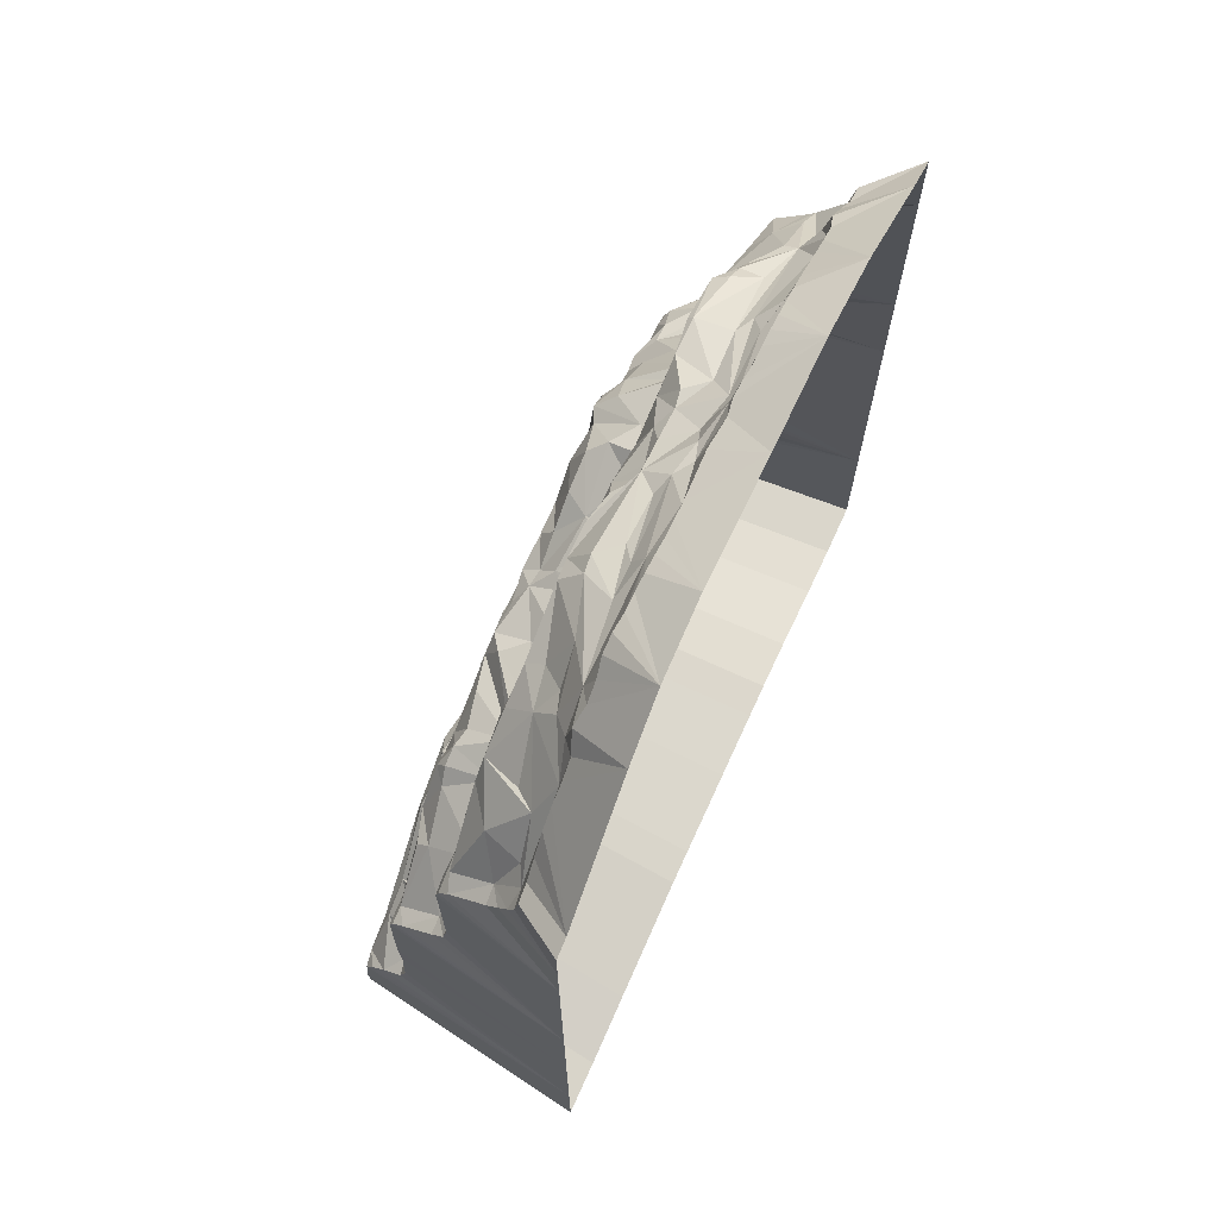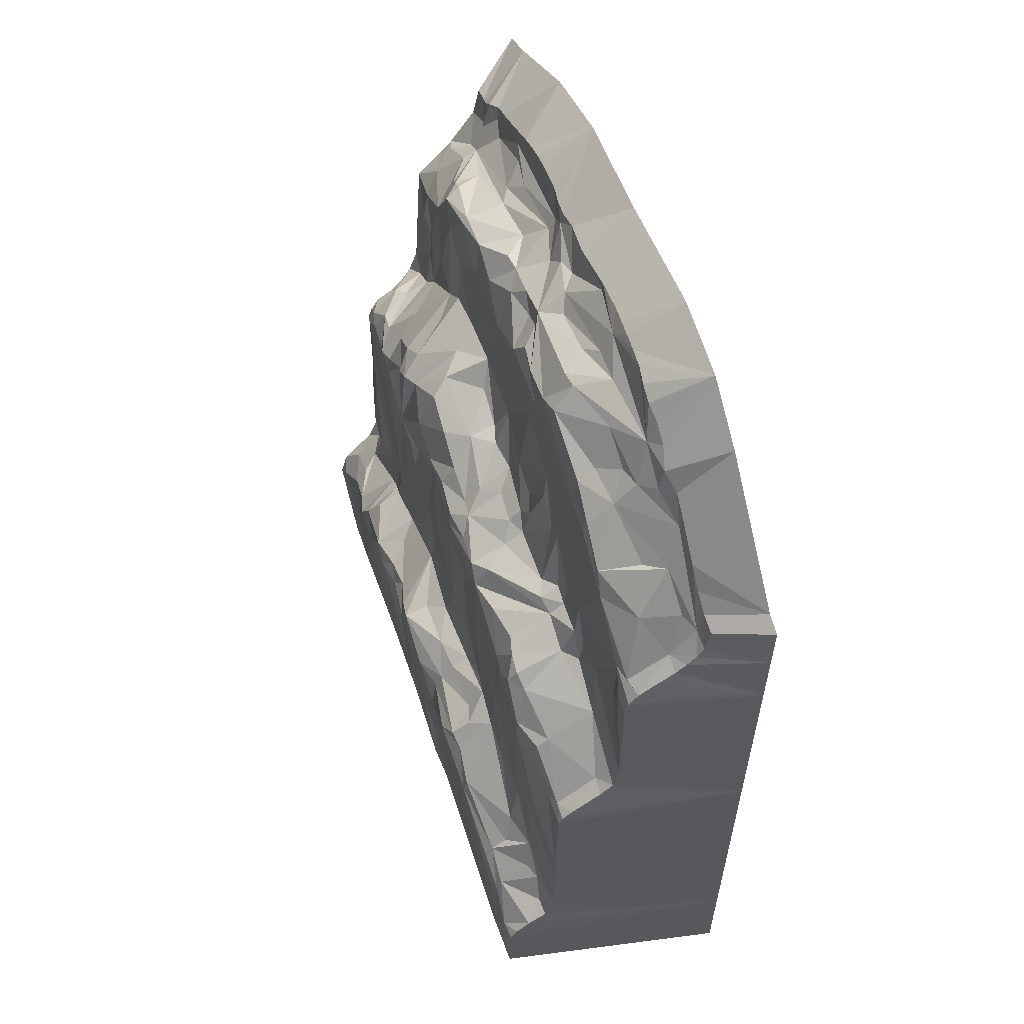
<metadata>
{"format":"obj","ext":"obj","renderer":"f3d","projection":"perspective","resolution":1024,"background":"white","views":[{"elev":70.8,"azim":-65.5,"up":"+Z"},{"elev":59.5,"azim":-108.7,"up":"+Z"}]}
</metadata>
<code>
v 1.17 1.717 -0.9806
v 1.771 1.74 -0.7787
v 2.372 1.772 -0.209
v 2.972 1.786 0.5373
v 3.574 1.773 1.133
v 4.176 1.742 1.621
v 4.777 1.741 2.161
v 6.578 1.817 3.676
v 7.177 1.916 4.033
v 7.78 1.897 4.279
v 8.384 1.812 4.412
v 8.986 1.794 4.464
v 9.588 1.777 4.455
v 10.19 1.752 4.406
v 10.79 1.716 4.328
v 11.39 1.716 4.228
v 11.99 1.716 4.109
v 13.8 1.81 3.725
v 15 1.716 3.514
v 15.6 1.806 3.45
v 16.2 1.793 3.414
v 16.8 1.716 3.405
v 17.4 1.716 3.377
v 18 1.716 3.277
v 18.61 1.716 3.104
v 19.21 1.716 2.867
v 19.81 1.721 2.576
v 20.41 1.729 2.248
v 21.61 1.721 1.558
v 22.21 1.716 1.24
v 22.81 1.718 0.9624
v 23.42 1.874 0.5402
v 24.02 1.828 -0.0421
v 24.62 1.716 -0.5151
v 25.22 1.716 -0.6876
v 1.17 1.876 -1.976
v 1.769 1.92 -1.728
v 5.369 1.974 2.72
v 5.976 1.821 3.229
v 10.2 2.018 3.818
v 11.99 1.742 3.772
v 13.8 2.112 2.571
v 15.6 1.91 3.044
v 16.2 1.876 2.543
v 20.41 1.796 1.659
v 22.82 1.766 0.3315
v 23.43 2.128 -0.5998
v 24.02 1.876 -1.198
v 4.168 1.827 1.095
v 6.508 2.169 2.885
v 18.62 2.178 1.601
v 19.82 1.966 1.476
v 22.21 1.894 0.03104
v 25.22 1.939 -1.804
v 1.17 2.112 -2.405
v 2.351 2.226 -1.543
v 5.304 2.158 1.809
v 8.986 2.432 3.078
v 13.23 2.57 2.408
v 14.43 2.289 2.492
v 15 2.47 1.883
v 16.2 2.119 2.113
v 19.25 2.599 0.8941
v 22.85 2.595 -1.137
v 25.22 2.869 -3.166
v 1.17 2.432 -2.802
v 1.769 2.83 -2.903
v 3.477 2.373 -0.2431
v 5.866 2.672 1.503
v 10.19 2.436 3.058
v 16.8 2.834 1.25
v 24.02 2.432 -2.172
v 1.17 2.806 -3.166
v 2.822 3.564 -1.779
v 4.045 3.042 -0.5385
v 7.73 2.972 2.353
v 10.8 2.843 2.56
v 12.6 2.835 2.103
v 13.28 3.505 1.63
v 15.62 3.501 1.111
v 18.65 2.947 0.8633
v 21.2 3.058 -0.4767
v 22.91 3.071 -1.439
v 24.62 3.041 -2.869
v 1.17 3.291 -3.493
v 6.542 2.886 1.493
v 9.587 3.558 2.393
v 10.22 3.639 2.313
v 14.46 3.518 1.315
v 16.21 3.59 1.154
v 18.72 4.276 0.5264
v 21.32 3.88 -0.72
v 21.81 3.832 -1.281
v 24.04 3.833 -3.219
v 25.22 3.211 -3.575
v 4.6 4.387 -1.104
v 5.885 3.424 0.6378
v 7.172 3.63 1.006
v 10.21 4.381 1.142
v 11.47 4.383 1.003
v 13.2 3.623 1.018
v 13.8 3.627 0.8365
v 15 3.883 0.71
v 16.18 4.286 0.05487
v 17.38 4.265 0.6023
v 20.74 3.936 -0.2586
v 1.75 4.268 -3.835
v 5.898 4.32 -0.1747
v 7.101 4.244 0.5806
v 9.392 4.288 1.546
v 12.64 4.174 0.7367
v 13.22 4.399 -0.05234
v 20.6 4.471 -0.5511
v 21.71 4.488 -2.406
v 23.48 4.401 -3.762
v 25.22 4.211 -4.607
v 1.17 4.064 -4.055
v 2.357 4.392 -3.935
v 10.81 4.413 -0.1411
v 14.97 4.405 -1.017
v 18.7 4.452 0.3223
v 1.17 4.399 -4.515
v 5.935 4.45 -0.6936
v 7.182 4.386 -0.6398
v 17.4 4.399 -0.9982
v 19.99 4.562 -1.443
v 22.83 4.481 -5.22
v 23.44 4.567 -4.834
v 1.17 4.511 -4.989
v 1.766 4.547 -4.826
v 19.19 4.433 -2.95
v 25.22 4.429 -8.107
v 2.373 4.445 -6.208
v 4.064 4.456 -1.957
v 11.4 4.411 -1.468
v 17.95 4.458 -4.768
v 20.88 4.687 -4.491
v 23.47 4.409 -7.528
v 1.171 4.491 -10.02
v 16.15 4.413 -4.693
v 21.6 4.456 -5.204
v 9.579 4.41 -2.931
v 11.98 4.601 -5.509
v 20.01 4.647 -5.535
v 22.31 4.602 -7.747
v 4.16 4.407 -7.561
v 5.353 4.415 -7.783
v 5.971 4.423 -6.223
v 7.177 4.396 -6.759
v 8.369 4.405 -5.154
v 8.963 4.419 -5.452
v 9.576 4.521 -4.163
v 10.79 4.618 -5.796
v 13.75 4.413 -4.867
v 25.23 4.513 -9.562
v 1.17 4.678 -11.08
v 3.56 4.649 -9.681
v 5.32 4.569 -8.826
v 5.911 4.572 -7.689
v 7.153 4.535 -7.807
v 7.757 4.535 -7.537
v 10.19 4.81 -6.201
v 10.79 4.948 -6.795
v 12.54 4.78 -6.575
v 14.29 4.778 -6.234
v 19.3 4.526 -4.944
v 22.96 4.743 -8.503
v 24.04 4.699 -9.333
v 25.27 4.827 -10.52
v 1.17 5.122 -11.55
v 1.772 5.122 -11.39
v 5.876 5.063 -8.864
v 8.33 4.979 -7.746
v 10.19 5.059 -7.385
v 10.78 5.385 -7.26
v 11.94 5.312 -7.155
v 12.46 5.963 -7.331
v 13.6 4.961 -6.411
v 15.48 4.785 -5.567
v 16.48 5.97 -5.622
v 23.6 5.863 -9.363
v 24.63 5.692 -11.06
v 25.24 5.172 -11.05
v 1.17 6.203 -12.4
v 6.469 6.742 -9.274
v 7.696 5.215 -7.892
v 10.18 5.76 -7.818
v 14.23 5.733 -6.515
v 17.31 5.262 -5.352
v 18.35 6.488 -6.416
v 19.31 5.274 -6.048
v 21.2 5.754 -7.921
v 21.87 6.681 -9.316
v 23.04 5.63 -9.058
v 25.22 5.675 -11.56
v 3.564 6.33 -10.89
v 5.297 6.642 -9.989
v 5.849 6.76 -9.552
v 7.121 6.581 -9.108
v 7.123 5.068 -8.246
v 9.558 6.619 -8.205
v 11.89 6.627 -8.025
v 12.51 6.538 -8.013
v 13.66 6.587 -7.44
v 14.83 6.59 -6.663
v 16.07 6.564 -6.077
v 19.3 6.657 -7.27
v 20.55 6.571 -8.337
v 22.52 6.666 -9.372
v 23.48 6.9 -10.32
v 25.25 6.269 -12
v 1.17 6.58 -12.77
v 3.568 6.757 -11.28
v 5.893 7.089 -10.04
v 7.167 7.106 -10.36
v 8.358 6.835 -9.009
v 10.18 7.061 -8.53
v 11.36 6.992 -8.618
v 12.46 7.151 -8.571
v 13.71 7.077 -8.212
v 17.38 6.895 -6.961
v 17.99 7.175 -7.118
v 18.64 7.179 -7.657
v 19.25 6.974 -8.424
v 20.52 7.107 -9.476
v 21.2 7.211 -9.816
v 22.84 7.061 -10.31
v 25.22 6.589 -12.49
v 1.17 6.717 -13.11
v 1.772 6.58 -12.61
v 4.738 7.132 -11.29
v 6.562 7.162 -10.72
v 9.585 7.116 -9.125
v 12.53 7.203 -9.332
v 14.99 7.149 -8.495
v 16.16 7.185 -7.726
v 18.61 7.427 -9.33
v 20.45 7.199 -10.17
v 21.82 7.075 -10.42
v 23.47 7.114 -10.91
v 25.22 6.728 -12.91
v 2.373 6.729 -12.97
v 17.99 7.418 -9.927
v 19.22 7.177 -10.96
v 20.41 7.151 -14.42
v 1.17 6.786 -17.16
v 4.745 7.149 -12.09
v 7.195 7.179 -13.93
v 9.602 7.11 -14.79
v 11.39 7.036 -11.46
v 12.58 7.136 -10.43
v 16.8 7.093 -10.74
v 17.37 7.285 -10.77
v 23.42 7.071 -12
v 25.22 6.749 -16.18
v 2.973 6.976 -15.58
v 14.43 7.165 -12.1
v 15 7.069 -9.332
v 17.39 7.14 -12.61
v 19.21 7.098 -12.21
v 4.829 7.059 -17.93
v 18.61 7.15 -13.52
v 1.17 6.717 -18.61
v 3.558 6.976 -16.94
v 6.51 7.163 -17.97
v 11.39 7.012 -15.18
v 12.74 7.112 -15.59
v 23.42 7.084 -15.17
v 24.04 7.143 -18.79
v 25.23 6.84 -18.4
v 1.17 6.821 -21.24
v 15.61 7.107 -13.44
v 16.77 7.105 -16.29
v 19.86 7.169 -17.46
v 20.43 7.076 -17.69
v 21.63 7.075 -18.37
v 22.85 7.205 -18.92
v 24.62 6.921 -21.21
v 25.22 6.784 -20.09
v 2.373 7.059 -21.12
v 9.586 7.055 -16.8
v 15.6 7.006 -16.01
v 25.22 6.803 -20.86
v 1.17 7.112 -22.27
v 2.915 7.317 -20.99
v 3.394 7.059 -19.96
v 4.601 7.432 -19.8
v 7.728 7.192 -17.45
v 8.27 7.958 -17.89
v 8.983 7.133 -16.99
v 10.78 7.198 -17.27
v 13.22 7.326 -17.28
v 15.62 7.18 -17.09
v 18.04 7.275 -17.89
v 19.91 7.332 -18.67
v 20.47 7.251 -19.07
v 21.07 7.258 -19.42
v 23.46 7.441 -20.8
v 25.23 7.234 -21.99
v 1.17 7.809 -22.72
v 1.77 7.166 -22.06
v 4.13 7.806 -20.76
v 7.717 8.529 -18.78
v 8.941 7.72 -17.81
v 10.78 7.824 -17.72
v 11.99 7.942 -17.66
v 13.83 7.959 -17.79
v 14.5 8.793 -18.34
v 15.63 8.492 -18.73
v 17.44 7.855 -18.43
v 18.08 8.833 -19.09
v 19.98 8.17 -19.3
v 20.47 8.637 -20.37
v 21.66 8.603 -21.08
v 22.88 8.051 -21
v 24.63 7.961 -22.38
v 1.17 8.316 -23.27
v 2.951 8.393 -22.02
v 4.148 8.374 -21.22
v 6.491 8.656 -19.5
v 8.317 8.64 -18.48
v 10.79 8.317 -18.37
v 13.88 8.871 -18.2
v 16.81 8.562 -18.93
v 21.05 8.792 -21.3
v 22.84 8.519 -21.65
v 24.62 8.638 -23.59
v 25.22 8.417 -23.23
v 1.17 8.567 -23.69
v 1.771 8.655 -23.51
v 6.553 8.792 -20.01
v 8.986 8.89 -19.04
v 10.79 8.582 -18.96
v 11.98 8.892 -18.91
v 14.42 8.919 -18.99
v 16.2 8.704 -19.46
v 17.38 8.891 -19.68
v 19.15 8.873 -20.68
v 21.88 8.729 -22.72
v 2.972 8.584 -22.49
v 17.4 8.776 -21.54
v 19.21 8.872 -21.59
v 20.22 8.84 -22.86
v 25.22 8.692 -24.23
v 10.77 8.778 -20.22
v 14.4 8.763 -21.07
v 15 8.723 -22.63
v 1.17 8.707 -25.71
v 2.974 8.691 -23.64
v 9.602 8.786 -20.92
v 11.98 8.825 -22.39
v 5.379 8.739 -23.88
v 9.688 8.696 -22.65
v 21.61 8.691 -26.28
v 25.22 8.513 -26.6
v 2.495 8.811 -25.01
v 7.454 8.694 -24.11
v 9.587 8.691 -25.33
v 10.79 8.693 -23.49
v 11.99 8.801 -24.6
v 13.88 8.832 -23.67
v 15.6 8.799 -23.78
v 17.4 8.693 -25.47
v 19.21 8.7 -25.72
v 2.974 8.691 -26.25
v 5.379 8.691 -25.88
v 10.79 8.78 -25.31
v 13.8 8.692 -25.36
v 16.2 8.691 -25.44
v 1.17 8.617 -26.31
v 23.42 8.658 -26.58
v 3.1e-05 0 0
v 0.6595 -0 0.2215
v 4.607 -0 4.06
v 6.59 -0 5.501
v 9.235 -1e-06 5.963
v 13.85 -0 5.163
v 17.81 -1e-06 4.78
v 21.11 -1e-06 3.542
v 25.07 -0 1.03
v 26.38 -1e-06 0.3215
v 3.1e-05 0 -1.998
v 26.38 0 -2.397
v -0.000183 -0 -4.398
v 26.4 -0 -9.415
v 3.1e-05 -0 -12.53
v 26.38 -0 -13.09
v 26.4 -0 -23.05
v 3.1e-05 -0 -17.75
v 3.1e-05 -0 -23.85
v 3.1e-05 -0 -27.79
v 1.979 -0 -27.72
v 4.617 -0 -27.32
v 9.235 -0 -26.71
v 10.55 -0 -26.7
v 13.85 -0 -26.75
v 16.49 -0 -26.84
v 17.81 -0 -26.87
v 19.79 -0 -27.14
v 22.43 -0 -27.76
v 24.41 -0 -28.08
v 26.38 -0 -28.11
f 2 36 1
f 3 37 2
f 2 37 36
f 4 37 3
f 5 49 4
f 4 49 37
f 6 49 5
f 6 7 49
f 38 57 7
f 9 50 8
f 8 50 39
f 9 10 50
f 12 40 11
f 12 13 40
f 13 14 40
f 14 15 40
f 15 16 40
f 16 17 40
f 40 17 41
f 17 18 41
f 19 20 43
f 20 21 43
f 21 22 43
f 43 22 44
f 22 23 44
f 23 24 44
f 24 25 44
f 44 25 45
f 25 26 45
f 26 27 45
f 27 28 45
f 28 29 45
f 45 29 46
f 29 30 46
f 30 31 46
f 31 32 46
f 46 32 47
f 32 33 47
f 47 33 48
f 33 34 48
f 48 34 35
f 7 57 49
f 38 50 57
f 39 50 38
f 11 50 10
f 11 40 50
f 18 42 41
f 18 19 42
f 42 19 43
f 44 45 51
f 51 45 52
f 52 45 53
f 45 46 53
f 48 35 54
f 36 37 55
f 49 68 37
f 37 68 56
f 49 97 68
f 57 69 49
f 49 69 97
f 40 58 50
f 40 41 59
f 41 42 59
f 42 43 60
f 60 43 61
f 43 44 61
f 44 51 62
f 51 52 63
f 52 53 63
f 53 46 64
f 64 46 47
f 37 67 55
f 55 67 66
f 56 67 37
f 50 69 57
f 50 76 69
f 58 40 70
f 40 59 70
f 59 42 60
f 61 44 62
f 62 51 63
f 63 53 64
f 47 48 64
f 64 48 72
f 48 54 72
f 54 65 72
f 66 67 73
f 56 74 67
f 56 68 74
f 97 75 68
f 58 87 50
f 50 87 76
f 58 70 77
f 77 70 78
f 70 59 78
f 78 59 79
f 59 60 79
f 61 62 80
f 62 71 80
f 71 62 81
f 62 63 81
f 63 64 81
f 81 64 82
f 83 64 84
f 64 72 84
f 72 65 84
f 73 67 85
f 68 96 74
f 68 75 96
f 97 96 75
f 86 97 69
f 69 76 86
f 87 58 88
f 58 77 88
f 88 77 79
f 77 78 79
f 60 61 79
f 79 61 89
f 89 61 80
f 80 71 90
f 71 81 91
f 91 81 82
f 82 64 92
f 92 64 93
f 64 83 93
f 83 84 94
f 84 65 94
f 94 65 95
f 85 67 117
f 86 98 97
f 76 98 86
f 87 110 76
f 76 110 98
f 87 88 99
f 88 79 99
f 99 79 100
f 100 79 101
f 101 79 102
f 79 89 102
f 102 89 103
f 89 80 103
f 103 80 104
f 90 104 80
f 90 105 104
f 90 71 105
f 105 71 91
f 91 82 106
f 106 82 92
f 67 107 117
f 74 107 67
f 96 134 74
f 97 108 96
f 98 109 97
f 97 109 108
f 110 109 98
f 87 99 110
f 100 101 111
f 111 101 112
f 101 102 112
f 91 106 113
f 106 92 113
f 92 93 114
f 93 83 114
f 83 94 114
f 114 94 115
f 94 95 116
f 107 118 117
f 107 134 118
f 74 134 107
f 108 134 96
f 108 123 134
f 110 99 109
f 99 100 119
f 100 111 119
f 119 111 112
f 102 103 112
f 112 103 120
f 104 120 103
f 105 120 104
f 105 91 121
f 91 113 121
f 113 92 114
f 94 116 115
f 117 118 122
f 123 124 134
f 109 124 108
f 108 124 123
f 109 99 124
f 124 99 119
f 105 121 125
f 125 121 126
f 121 113 126
f 113 114 126
f 114 115 127
f 127 115 128
f 118 130 122
f 122 130 129
f 105 125 120
f 125 126 131
f 128 115 116
f 118 133 130
f 134 148 118
f 124 119 142
f 142 119 135
f 119 112 135
f 112 154 135
f 112 120 154
f 125 136 120
f 126 114 137
f 127 128 138
f 130 139 129
f 130 133 139
f 118 146 133
f 148 147 118
f 134 124 149
f 120 136 140
f 137 114 141
f 114 127 141
f 128 116 138
f 116 132 138
f 147 146 118
f 134 149 148
f 142 135 143
f 135 154 143
f 131 126 144
f 126 137 144
f 141 127 145
f 127 138 145
f 133 146 139
f 142 150 124
f 124 150 149
f 142 151 150
f 142 152 151
f 152 142 153
f 142 143 153
f 120 140 154
f 125 131 136
f 138 132 155
f 146 157 139
f 139 157 156
f 146 158 157
f 147 158 146
f 148 159 147
f 147 159 158
f 149 159 148
f 149 160 159
f 149 161 160
f 149 150 161
f 152 162 151
f 153 162 152
f 162 153 163
f 143 163 153
f 143 164 163
f 154 164 143
f 140 165 154
f 131 144 166
f 145 138 167
f 167 138 168
f 138 155 168
f 168 155 169
f 170 156 171
f 157 171 156
f 158 172 157
f 159 172 158
f 160 200 159
f 159 200 172
f 161 186 160
f 160 186 200
f 150 173 161
f 161 173 186
f 151 173 150
f 162 174 151
f 151 174 173
f 162 163 174
f 174 163 175
f 163 176 175
f 164 176 163
f 164 177 176
f 154 178 164
f 164 178 177
f 154 165 178
f 140 179 165
f 140 180 179
f 136 131 166
f 137 141 144
f 141 145 144
f 168 169 181
f 181 169 182
f 182 169 183
f 170 171 184
f 184 171 230
f 157 196 171
f 172 197 157
f 200 185 172
f 174 187 173
f 174 175 187
f 176 202 175
f 175 202 187
f 176 177 202
f 178 188 177
f 165 188 178
f 179 188 165
f 179 180 188
f 140 189 180
f 136 189 140
f 136 166 190
f 190 166 191
f 166 144 191
f 144 145 192
f 192 145 193
f 145 167 193
f 193 167 194
f 167 168 194
f 194 168 181
f 182 183 195
f 171 196 230
f 157 197 196
f 172 198 197
f 172 185 198
f 185 200 199
f 173 201 186
f 186 201 200
f 187 201 173
f 177 203 202
f 188 203 177
f 188 204 203
f 188 205 204
f 188 206 205
f 180 206 188
f 189 221 180
f 180 221 206
f 136 190 189
f 190 191 207
f 191 144 207
f 207 144 208
f 144 192 208
f 193 194 209
f 194 181 209
f 209 181 210
f 181 182 210
f 210 182 211
f 182 195 211
f 184 230 212
f 196 213 230
f 197 231 196
f 196 231 213
f 197 214 231
f 198 214 197
f 198 185 214
f 199 215 185
f 200 216 199
f 199 216 215
f 201 233 200
f 200 233 216
f 201 217 233
f 187 217 201
f 202 217 187
f 202 218 217
f 202 219 218
f 203 219 202
f 203 220 219
f 204 220 203
f 205 235 204
f 204 235 220
f 205 236 235
f 206 236 205
f 206 221 236
f 190 222 189
f 189 222 221
f 190 207 222
f 222 207 223
f 223 207 224
f 207 208 224
f 224 208 225
f 208 192 225
f 225 192 226
f 192 193 226
f 193 209 226
f 227 209 210
f 210 211 228
f 212 230 229
f 231 247 213
f 214 232 231
f 185 232 214
f 185 215 232
f 216 233 215
f 217 234 233
f 218 234 217
f 219 234 218
f 220 234 219
f 235 234 220
f 222 243 221
f 222 223 243
f 243 223 237
f 223 224 237
f 237 224 238
f 224 225 238
f 225 226 238
f 226 209 239
f 209 227 239
f 227 210 240
f 240 210 241
f 210 228 241
f 229 230 242
f 230 247 242
f 213 247 230
f 215 248 232
f 233 249 215
f 234 258 251
f 235 258 234
f 236 258 235
f 236 243 258
f 221 243 236
f 243 237 244
f 237 238 244
f 238 226 245
f 226 239 245
f 229 242 246
f 232 247 231
f 215 249 248
f 251 250 234
f 243 252 258
f 243 253 252
f 243 244 253
f 239 227 240
f 240 241 254
f 254 241 255
f 242 256 246
f 247 256 242
f 232 248 247
f 233 250 249
f 233 234 250
f 258 257 251
f 251 257 267
f 253 259 252
f 253 244 259
f 244 238 260
f 238 245 260
f 239 240 245
f 240 254 245
f 247 264 256
f 247 261 264
f 247 248 261
f 251 267 250
f 258 272 257
f 252 259 258
f 258 259 272
f 259 244 262
f 262 244 260
f 254 255 268
f 263 246 264
f 256 264 246
f 249 290 248
f 249 250 281
f 250 267 266
f 257 272 267
f 268 255 269
f 269 255 270
f 263 264 271
f 264 286 271
f 264 261 286
f 248 288 265
f 248 290 288
f 249 281 290
f 250 266 281
f 259 273 272
f 273 259 274
f 259 262 274
f 262 260 274
f 274 260 245
f 275 245 254
f 254 268 276
f 277 268 269
f 269 270 278
f 278 270 279
f 271 286 280
f 248 265 261
f 266 267 281
f 267 272 282
f 273 282 272
f 245 275 274
f 275 254 276
f 276 268 277
f 277 269 278
f 278 279 283
f 284 271 301
f 271 280 301
f 286 285 280
f 261 287 286
f 265 287 261
f 265 288 287
f 290 289 288
f 281 291 290
f 281 267 291
f 291 267 292
f 267 282 292
f 292 282 293
f 282 273 293
f 293 273 294
f 273 274 294
f 294 274 295
f 274 275 295
f 295 275 296
f 275 276 296
f 296 276 297
f 297 276 298
f 276 277 298
f 277 278 298
f 283 299 278
f 284 301 300
f 285 318 280
f 280 318 301
f 286 319 285
f 285 319 318
f 286 302 319
f 287 302 286
f 288 303 320
f 288 289 303
f 290 304 289
f 291 305 290
f 290 305 304
f 305 291 306
f 291 292 306
f 306 292 307
f 292 293 307
f 307 293 323
f 323 293 308
f 308 293 309
f 293 294 310
f 310 294 311
f 294 295 311
f 295 296 312
f 312 296 313
f 296 297 313
f 297 298 314
f 314 298 315
f 315 298 316
f 298 278 316
f 278 299 316
f 317 300 330
f 301 318 300
f 300 318 330
f 302 320 319
f 287 320 302
f 288 320 287
f 289 321 303
f 304 321 289
f 305 322 304
f 304 322 321
f 305 306 322
f 322 306 323
f 306 307 323
f 293 310 309
f 309 310 324
f 310 311 324
f 295 312 311
f 311 312 313
f 313 297 325
f 297 314 325
f 314 315 326
f 315 316 326
f 326 316 327
f 299 328 316
f 316 328 327
f 317 330 329
f 318 340 330
f 319 340 318
f 319 331 340
f 320 331 319
f 303 331 320
f 321 332 303
f 303 332 331
f 322 333 321
f 321 333 332
f 333 322 334
f 322 323 334
f 334 323 335
f 323 308 335
f 308 309 335
f 335 309 336
f 309 324 336
f 336 324 337
f 324 311 337
f 311 313 338
f 338 313 325
f 325 314 339
f 314 326 339
f 339 326 327
f 332 350 331
f 332 345 350
f 332 333 345
f 333 334 345
f 345 334 335
f 337 311 341
f 338 325 342
f 342 325 343
f 343 325 339
f 328 344 327
f 340 349 330
f 331 349 340
f 351 335 346
f 335 336 346
f 347 336 337
f 341 311 338
f 329 330 348
f 348 330 356
f 330 349 356
f 331 352 349
f 345 335 351
f 336 347 346
f 347 337 341
f 341 338 342
f 331 350 352
f 350 345 351
f 343 339 354
f 339 327 354
f 349 352 356
f 350 357 352
f 350 353 357
f 350 351 353
f 353 351 359
f 353 358 357
f 353 359 358
f 351 346 360
f 360 346 361
f 346 347 361
f 361 347 362
f 347 341 362
f 341 342 363
f 342 343 364
f 327 344 354
f 352 365 356
f 352 357 366
f 357 358 366
f 359 367 358
f 359 351 367
f 367 351 360
f 361 362 368
f 368 362 369
f 362 341 369
f 363 342 364
f 348 356 370
f 365 370 356
f 352 366 365
f 367 360 368
f 360 361 368
f 341 363 369
f 343 354 364
f 354 344 371
f 371 344 355
f 2 1 372 373
f 3 2 373
f 4 3 373
f 5 4 373
f 6 5 373 374
f 38 7 374
f 9 8 375
f 8 39 375
f 12 11 375
f 13 12 375 376
f 15 14 376
f 16 15 376
f 17 16 376 377
f 18 17 377
f 21 20 378
f 22 21 378
f 23 22 378
f 24 23 378
f 25 24 378
f 26 25 378
f 27 26 378 379
f 28 27 379
f 29 28 379
f 30 29 379
f 31 30 379 380
f 32 31 380
f 33 32 380
f 34 33 380 381
f 35 34 381
f 39 38 374 375
f 11 10 375
f 19 18 377
f 36 55 382
f 55 66 382
f 65 54 383
f 66 73 384 382
f 73 85 384
f 95 65 383
f 85 117 384
f 117 122 384
f 122 129 384
f 132 116 383 385
f 169 155 385
f 183 169 385
f 170 184 386
f 195 183 385 387
f 184 212 386
f 228 211 387
f 212 229 386
f 255 241 387
f 270 255 387 388
f 263 271 390 389
f 279 270 388
f 283 279 388
f 271 284 390
f 299 283 388
f 284 300 390
f 328 299 388
f 317 329 390
f 344 328 388
f 329 348 391 390
f 348 370 391
f 370 365 392 391
f 366 358 394 393
f 368 369 397 396
f 363 364 399 398
f 354 371 401 400
f 355 344 388 402
f 367 368 396 395
f 371 355 402 401
f 1 36 382 372
f 7 6 374
f 10 9 375
f 14 13 376
f 20 19 377 378
f 54 35 381 383
f 116 95 383
f 129 139 386 384
f 155 132 385
f 139 156 386
f 156 170 386
f 211 195 387
f 241 228 387
f 229 246 389 386
f 246 263 389
f 300 317 390
f 358 367 395 394
f 365 366 393 392
f 369 363 398 397
f 364 354 400 399

</code>
